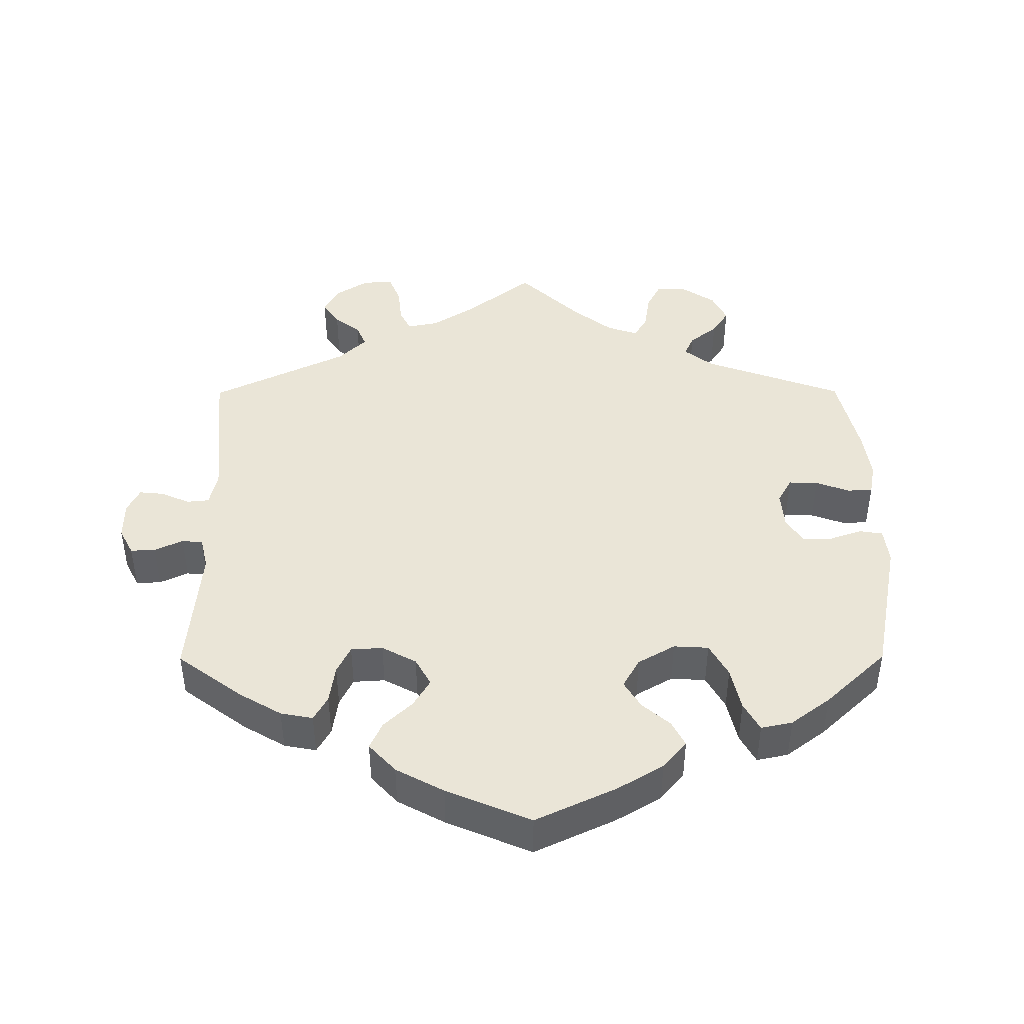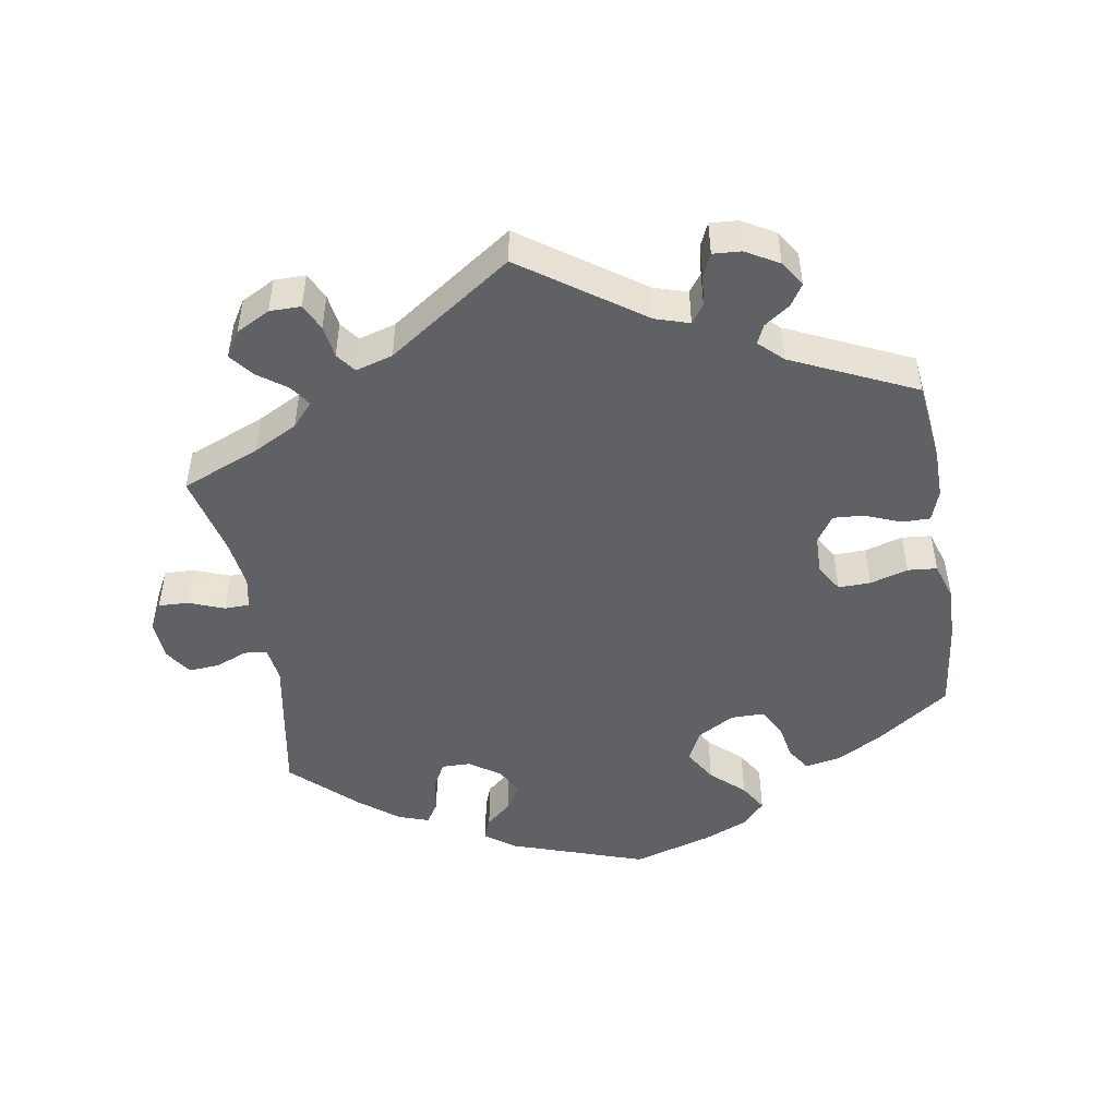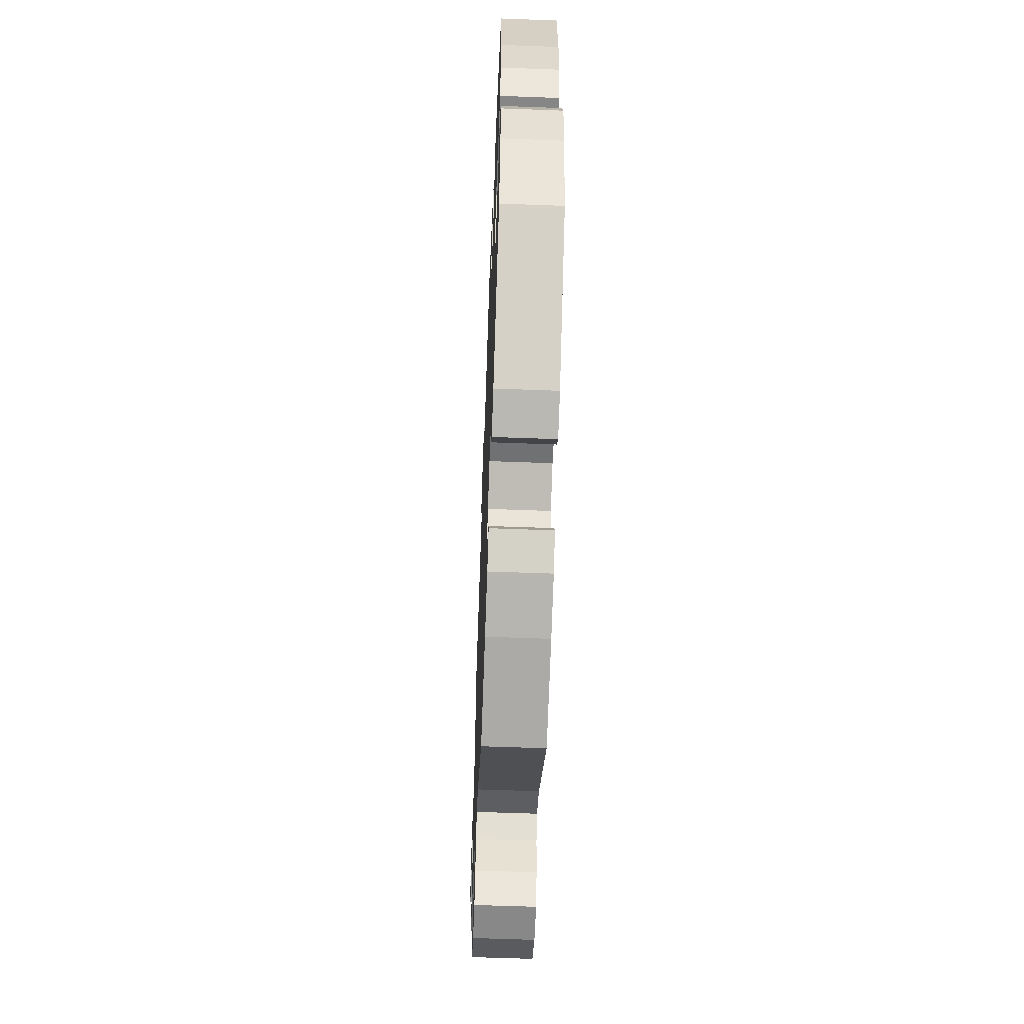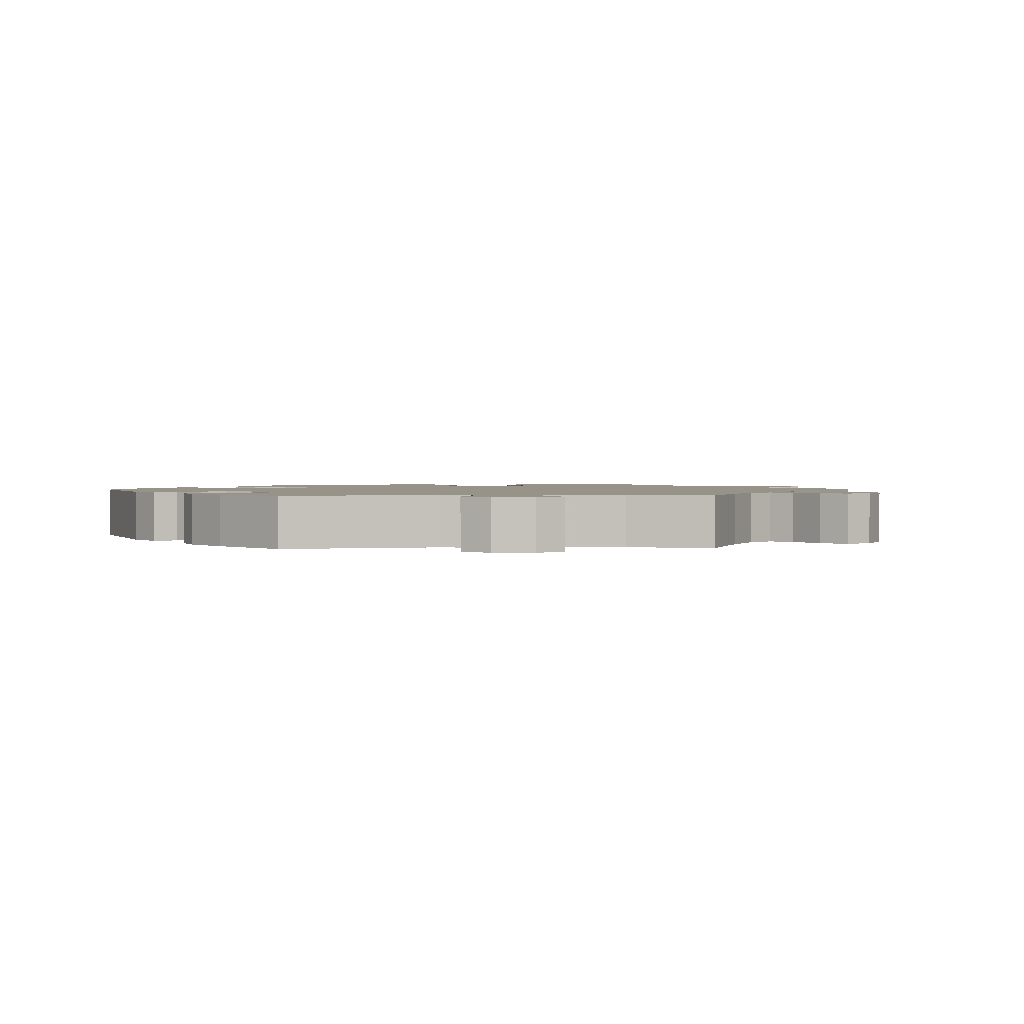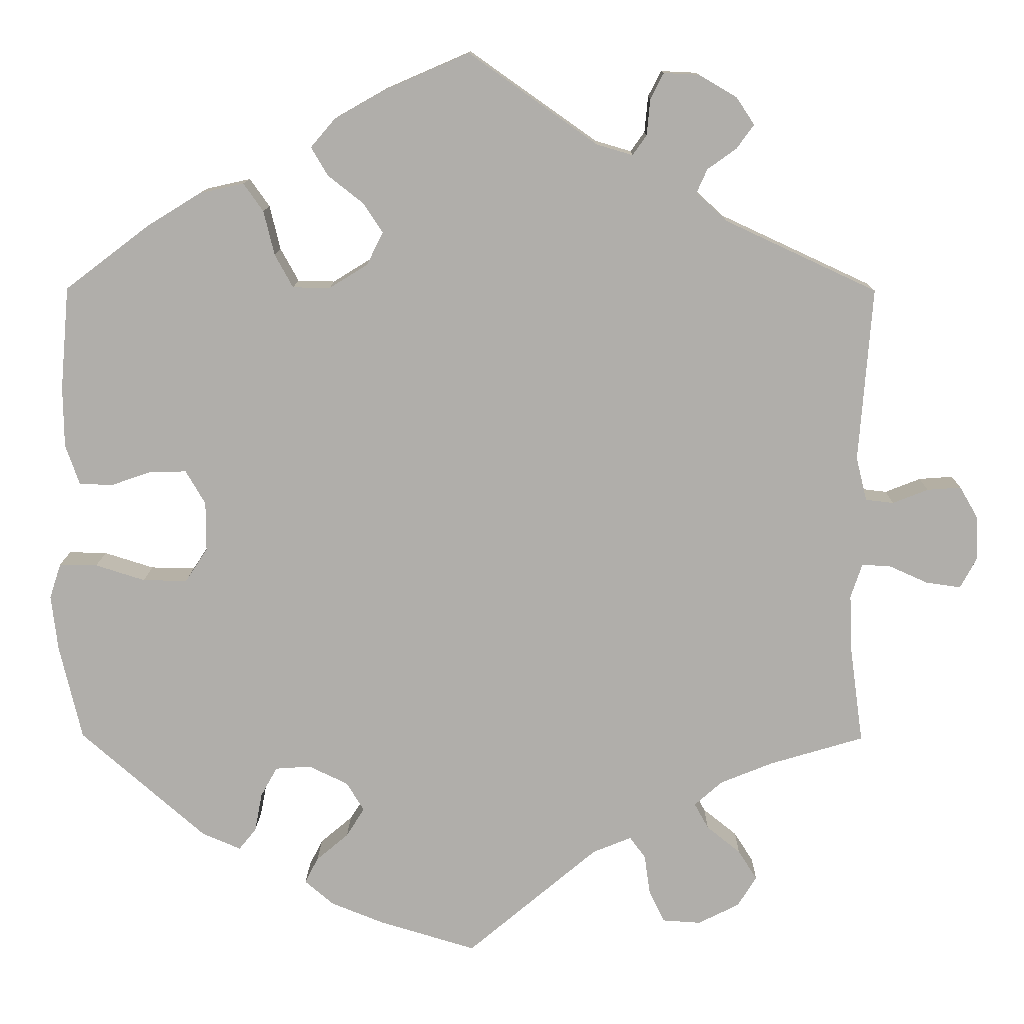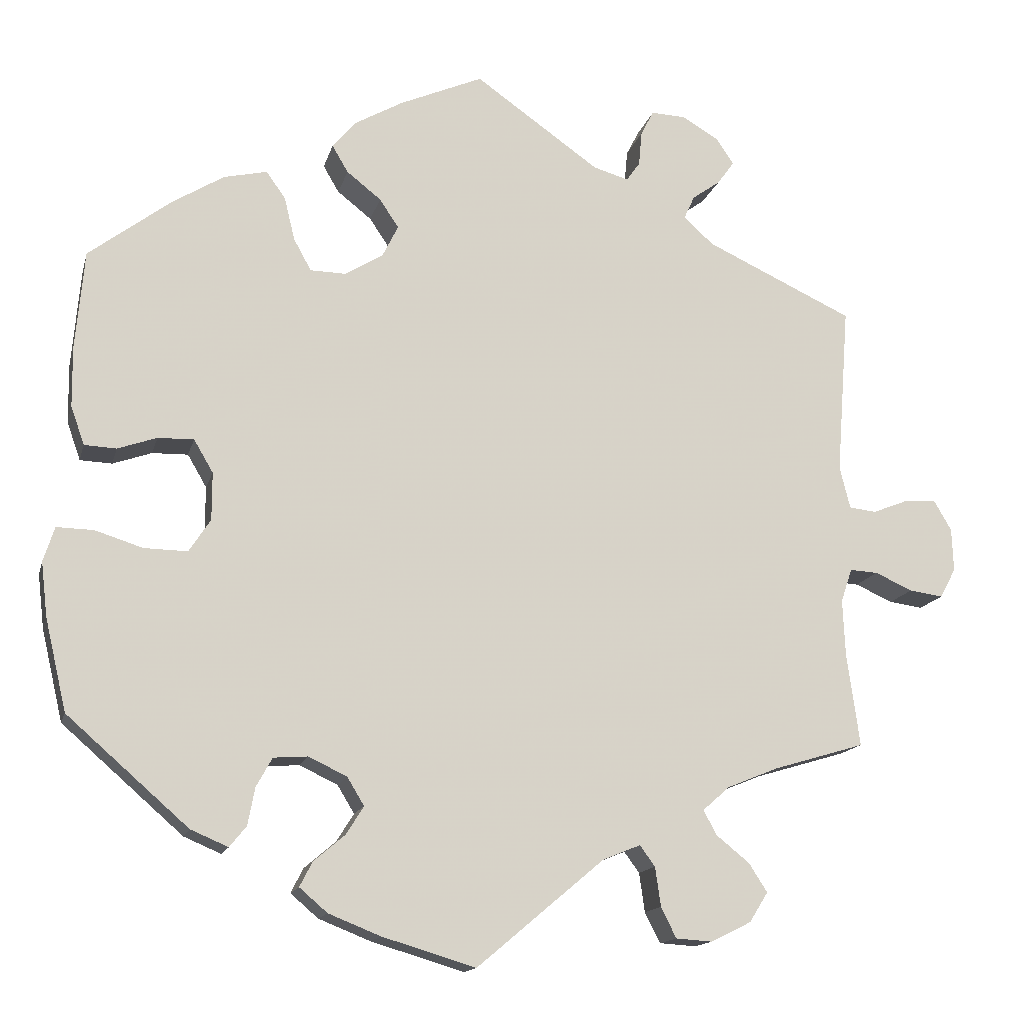
<metadata>
{"format":"obj","ext":"obj","renderer":"f3d","projection":"perspective","resolution":1024,"background":"white","views":[{"elev":44.1,"azim":59.7,"up":"+Y"},{"elev":-48.4,"azim":-50.5,"up":"+Y"},{"elev":-59.2,"azim":87.8,"up":"+Z"},{"elev":1.6,"azim":-153.1,"up":"+Y"},{"elev":12.0,"azim":-179.2,"up":"+Z"},{"elev":-14.6,"azim":166.5,"up":"+Z"}]}
</metadata>
<code>
v -0.485 0.07 -0.171
v -0.482 0.07 -0.101
v -0.496 0.07 -0.059
v -0.531 0.07 -0.061
v -0.578 0.07 -0.082
v -0.62 0.07 -0.088
v -0.64 0.07 -0.051
v -0.638 0.07 0.003
v -0.616 0.07 0.041
v -0.575 0.07 0.038
v -0.532 0.07 0.021
v -0.498 0.07 0.025
v -0.485 0.07 0.078
v -0.501 0.07 0.289
v -0.316 0.07 0.375
v -0.279 0.07 0.409
v -0.292 0.07 0.438
v -0.327 0.07 0.463
v -0.348 0.07 0.492
v -0.326 0.07 0.525
v -0.28 0.07 0.552
v -0.237 0.07 0.554
v -0.221 0.07 0.523
v -0.217 0.07 0.479
v -0.2 0.07 0.455
v -0.156 0.07 0.468
v 0 0.07 0.578
v 0.104 0.07 0.533
v 0.164 0.07 0.499
v 0.194 0.07 0.464
v 0.174 0.07 0.43
v 0.131 0.07 0.396
v 0.107 0.07 0.36
v 0.127 0.07 0.32
v 0.174 0.07 0.291
v 0.219 0.07 0.292
v 0.241 0.07 0.332
v 0.254 0.07 0.386
v 0.278 0.07 0.42
v 0.332 0.07 0.408
v 0.397 0.07 0.368
v 0.5 0.07 0.29
v 0.511 0.07 0.165
v 0.51 0.07 0.091
v 0.493 0.07 0.043
v 0.453 0.07 0.041
v 0.404 0.07 0.058
v 0.359 0.07 0.059
v 0.335 0.07 0.018
v 0.335 0.07 -0.042
v 0.362 0.07 -0.083
v 0.416 0.07 -0.082
v 0.476 0.07 -0.063
v 0.522 0.07 -0.062
v 0.536 0.07 -0.105
v 0.528 0.07 -0.173
v 0.501 0.07 -0.288
v 0.349 0.07 -0.421
v 0.302 0.07 -0.441
v 0.281 0.07 -0.415
v 0.272 0.07 -0.368
v 0.252 0.07 -0.332
v 0.209 0.07 -0.329
v 0.161 0.07 -0.352
v 0.14 0.07 -0.387
v 0.162 0.07 -0.422
v 0.201 0.07 -0.455
v 0.217 0.07 -0.486
v 0.182 0.07 -0.516
v 0.117 0.07 -0.542
v 0 0.07 -0.577
v -0.159 0.07 -0.443
v -0.206 0.07 -0.424
v -0.225 0.07 -0.45
v -0.232 0.07 -0.499
v -0.251 0.07 -0.537
v -0.297 0.07 -0.54
v -0.347 0.07 -0.515
v -0.37 0.07 -0.478
v -0.347 0.07 -0.442
v -0.306 0.07 -0.409
v -0.289 0.07 -0.378
v -0.323 0.07 -0.348
v -0.387 0.07 -0.322
v -0.501 0.07 -0.288
v -0.485 0 -0.171
v -0.482 0 -0.101
v -0.496 0 -0.059
v -0.531 0 -0.061
v -0.578 0 -0.082
v -0.62 0 -0.088
v -0.64 0 -0.051
v -0.638 0 0.003
v -0.616 0 0.041
v -0.575 0 0.038
v -0.532 0 0.021
v -0.498 0 0.025
v -0.485 0 0.078
v -0.501 0 0.289
v -0.316 0 0.375
v -0.279 0 0.409
v -0.292 0 0.438
v -0.327 0 0.463
v -0.348 0 0.492
v -0.326 0 0.525
v -0.28 0 0.552
v -0.237 0 0.554
v -0.221 0 0.523
v -0.217 0 0.479
v -0.2 0 0.455
v -0.156 0 0.468
v 0 0 0.578
v 0.104 0 0.533
v 0.164 0 0.499
v 0.194 0 0.464
v 0.174 0 0.43
v 0.131 0 0.396
v 0.107 0 0.36
v 0.127 0 0.32
v 0.174 0 0.291
v 0.219 0 0.292
v 0.241 0 0.332
v 0.254 0 0.386
v 0.278 0 0.42
v 0.332 0 0.408
v 0.397 0 0.368
v 0.5 0 0.29
v 0.511 0 0.165
v 0.51 0 0.091
v 0.493 0 0.043
v 0.453 0 0.041
v 0.404 0 0.058
v 0.359 0 0.059
v 0.335 0 0.018
v 0.335 0 -0.042
v 0.362 0 -0.083
v 0.416 0 -0.082
v 0.476 0 -0.063
v 0.522 0 -0.062
v 0.536 0 -0.105
v 0.528 0 -0.173
v 0.501 0 -0.288
v 0.349 0 -0.421
v 0.302 0 -0.441
v 0.281 0 -0.415
v 0.272 0 -0.368
v 0.252 0 -0.332
v 0.209 0 -0.329
v 0.161 0 -0.352
v 0.14 0 -0.387
v 0.162 0 -0.422
v 0.201 0 -0.455
v 0.217 0 -0.486
v 0.182 0 -0.516
v 0.117 0 -0.542
v 0 0 -0.577
v -0.159 0 -0.443
v -0.206 0 -0.424
v -0.225 0 -0.45
v -0.232 0 -0.499
v -0.251 0 -0.537
v -0.297 0 -0.54
v -0.347 0 -0.515
v -0.37 0 -0.478
v -0.347 0 -0.442
v -0.306 0 -0.409
v -0.289 0 -0.378
v -0.323 0 -0.348
v -0.387 0 -0.322
v -0.501 0 -0.288
f 84 85 1
f 83 84 1 2
f 82 83 2 3
f 78 79 80 81
f 78 81 82
f 77 78 82
f 74 75 76 77
f 73 74 77 82
f 72 73 82 3
f 70 71 72 3
f 66 67 68 69
f 65 66 69 70
f 58 59 60 61
f 58 61 62
f 57 58 62
f 56 57 62 63
f 52 53 54 55
f 51 52 55 56
f 44 45 46 47
f 44 47 48
f 43 44 48
f 42 43 48
f 41 42 48
f 40 41 48 49
f 37 38 39 40
f 36 37 40 49
f 29 30 31 32
f 29 32 33
f 26 27 28 29
f 25 26 29 33
f 21 22 23 24
f 21 24 25
f 20 21 25
f 17 18 19 20
f 16 17 20 25
f 15 16 25 33
f 13 14 15 33
f 8 9 10 11
f 8 11 12
f 7 8 12
f 4 5 6 7
f 3 4 7 12
f 65 70 3 12
f 51 56 63 64
f 50 51 64
f 35 36 49 50
f 34 35 50 64
f 33 34 64 65
f 12 13 33 65
f 86 170 169
f 87 86 169 168
f 88 87 168 167
f 166 165 164 163
f 167 166 163
f 167 163 162
f 162 161 160 159
f 167 162 159 158
f 88 167 158 157
f 88 157 156 155
f 154 153 152 151
f 155 154 151 150
f 146 145 144 143
f 147 146 143
f 147 143 142
f 148 147 142 141
f 140 139 138 137
f 141 140 137 136
f 132 131 130 129
f 133 132 129
f 133 129 128
f 133 128 127
f 133 127 126
f 134 133 126 125
f 125 124 123 122
f 134 125 122 121
f 117 116 115 114
f 118 117 114
f 114 113 112 111
f 118 114 111 110
f 109 108 107 106
f 110 109 106
f 110 106 105
f 105 104 103 102
f 110 105 102 101
f 118 110 101 100
f 118 100 99 98
f 96 95 94 93
f 97 96 93
f 97 93 92
f 92 91 90 89
f 97 92 89 88
f 97 88 155 150
f 149 148 141 136
f 149 136 135
f 135 134 121 120
f 149 135 120 119
f 150 149 119 118
f 150 118 98 97
f 1 86 87 2
f 2 87 88 3
f 3 88 89 4
f 4 89 90 5
f 5 90 91 6
f 6 91 92 7
f 7 92 93 8
f 8 93 94 9
f 9 94 95 10
f 10 95 96 11
f 11 96 97 12
f 12 97 98 13
f 13 98 99 14
f 14 99 100 15
f 15 100 101 16
f 16 101 102 17
f 17 102 103 18
f 18 103 104 19
f 19 104 105 20
f 20 105 106 21
f 21 106 107 22
f 22 107 108 23
f 23 108 109 24
f 24 109 110 25
f 25 110 111 26
f 26 111 112 27
f 27 112 113 28
f 28 113 114 29
f 29 114 115 30
f 30 115 116 31
f 31 116 117 32
f 32 117 118 33
f 33 118 119 34
f 34 119 120 35
f 35 120 121 36
f 36 121 122 37
f 37 122 123 38
f 38 123 124 39
f 39 124 125 40
f 40 125 126 41
f 41 126 127 42
f 42 127 128 43
f 43 128 129 44
f 44 129 130 45
f 45 130 131 46
f 46 131 132 47
f 47 132 133 48
f 48 133 134 49
f 49 134 135 50
f 50 135 136 51
f 51 136 137 52
f 52 137 138 53
f 53 138 139 54
f 54 139 140 55
f 55 140 141 56
f 56 141 142 57
f 57 142 143 58
f 58 143 144 59
f 59 144 145 60
f 60 145 146 61
f 61 146 147 62
f 62 147 148 63
f 63 148 149 64
f 64 149 150 65
f 65 150 151 66
f 66 151 152 67
f 67 152 153 68
f 68 153 154 69
f 69 154 155 70
f 70 155 156 71
f 71 156 157 72
f 72 157 158 73
f 73 158 159 74
f 74 159 160 75
f 75 160 161 76
f 76 161 162 77
f 77 162 163 78
f 78 163 164 79
f 79 164 165 80
f 80 165 166 81
f 81 166 167 82
f 82 167 168 83
f 83 168 169 84
f 84 169 170 85
f 85 170 86 1

</code>
